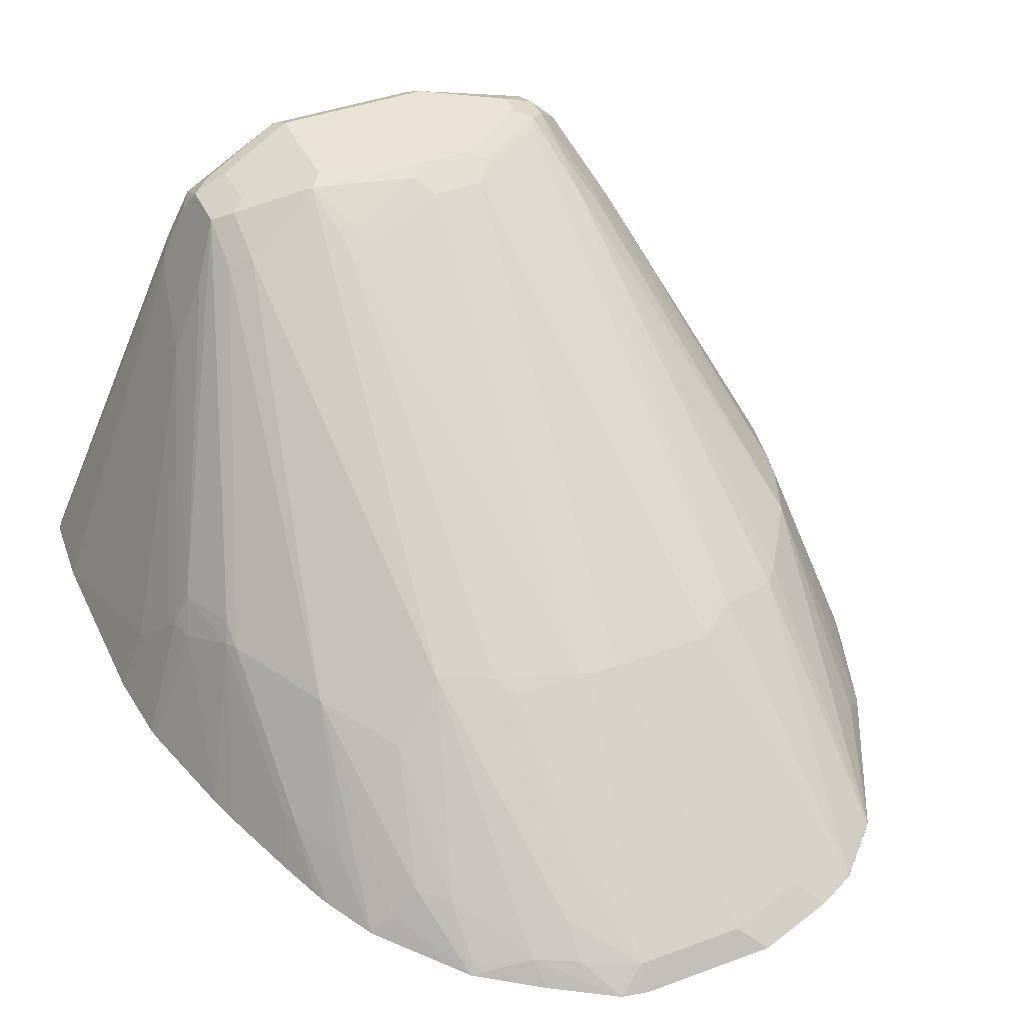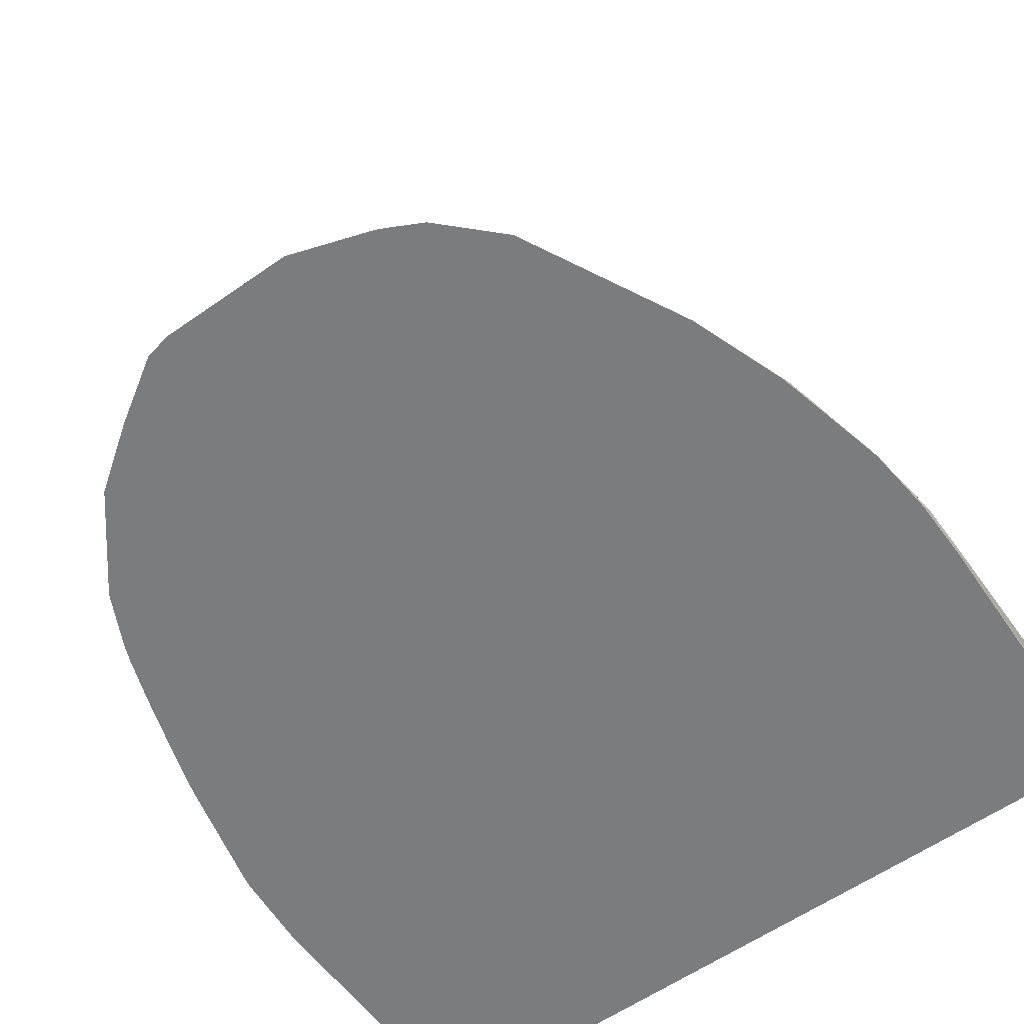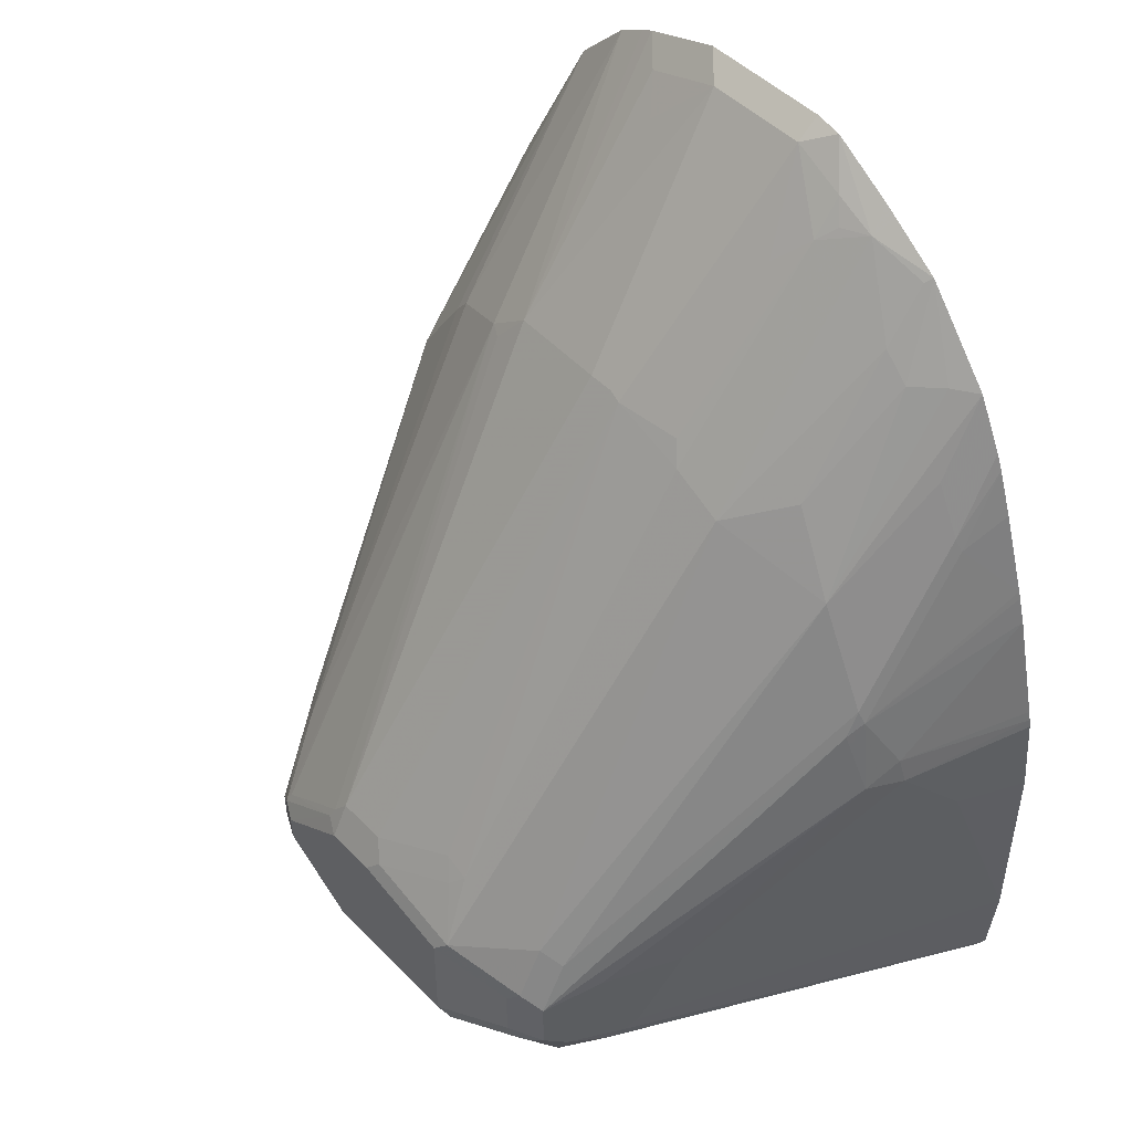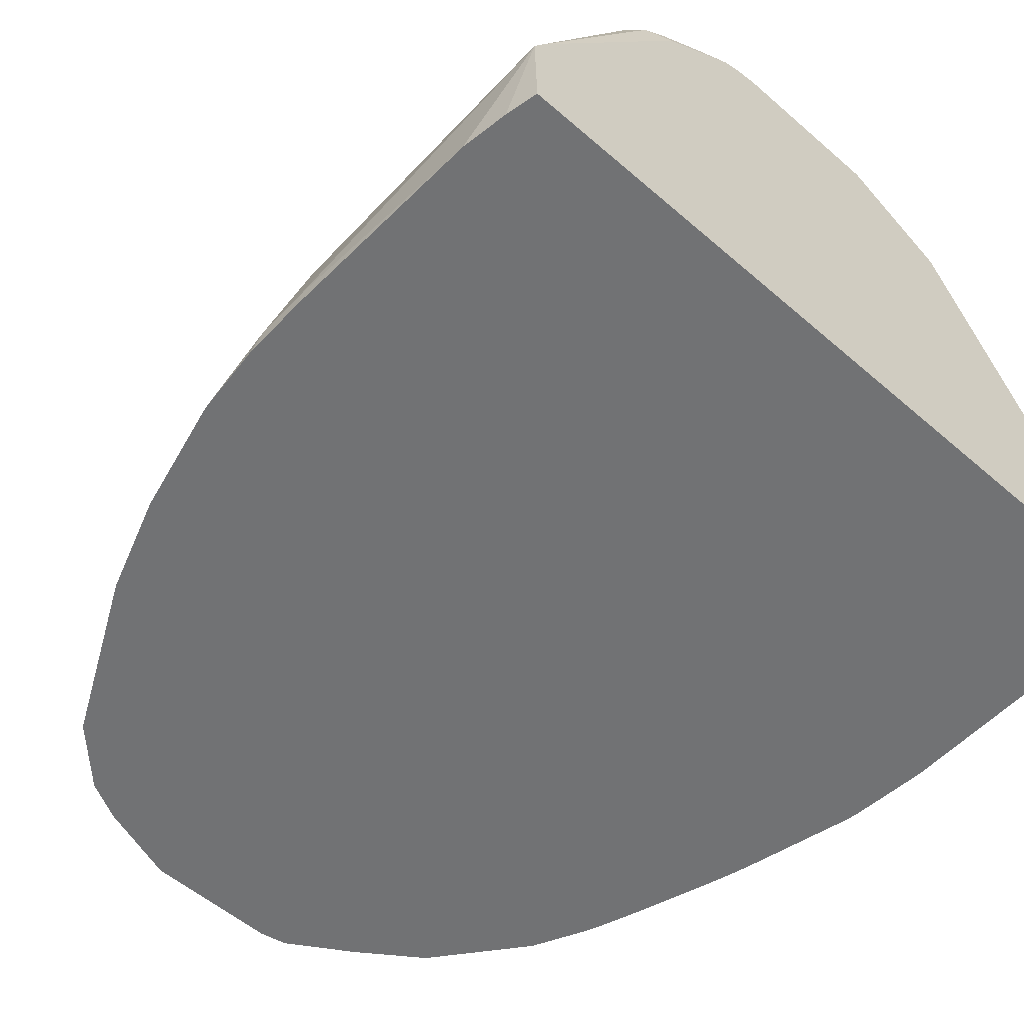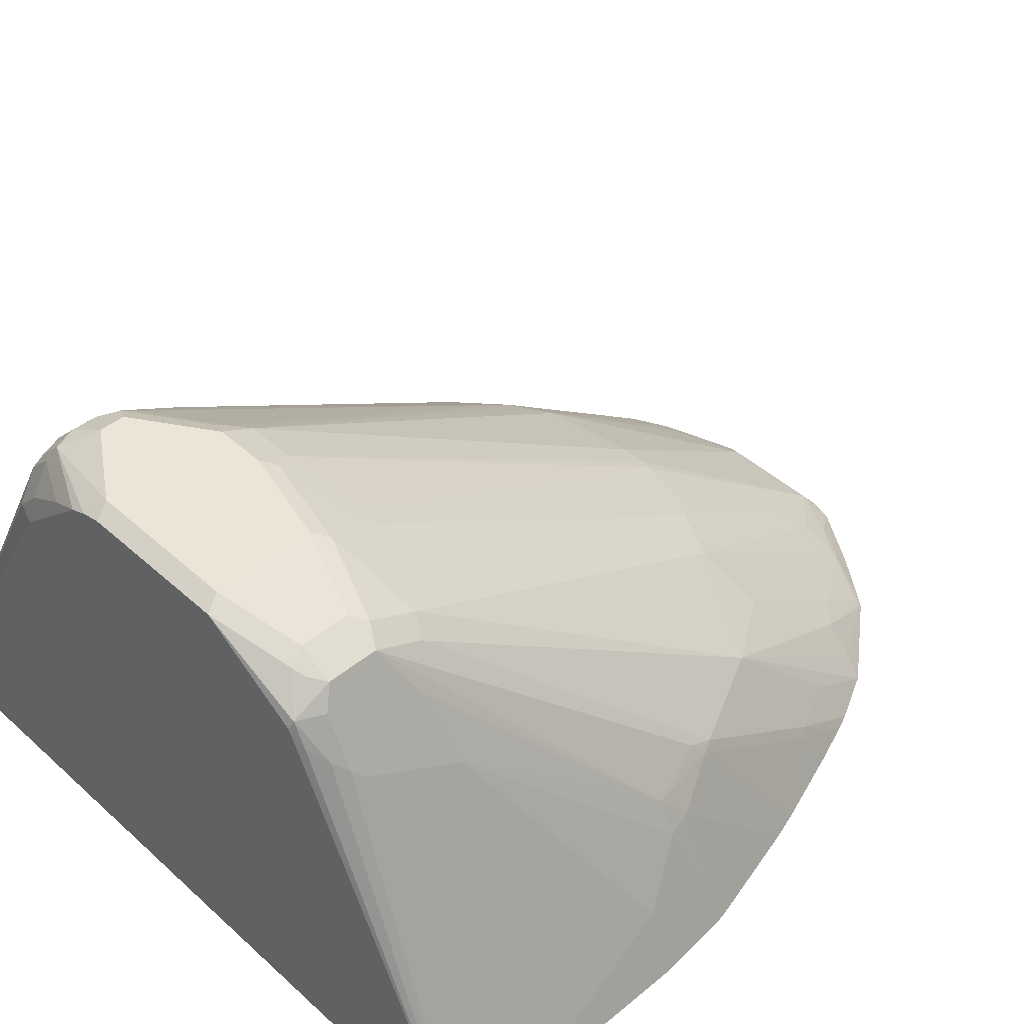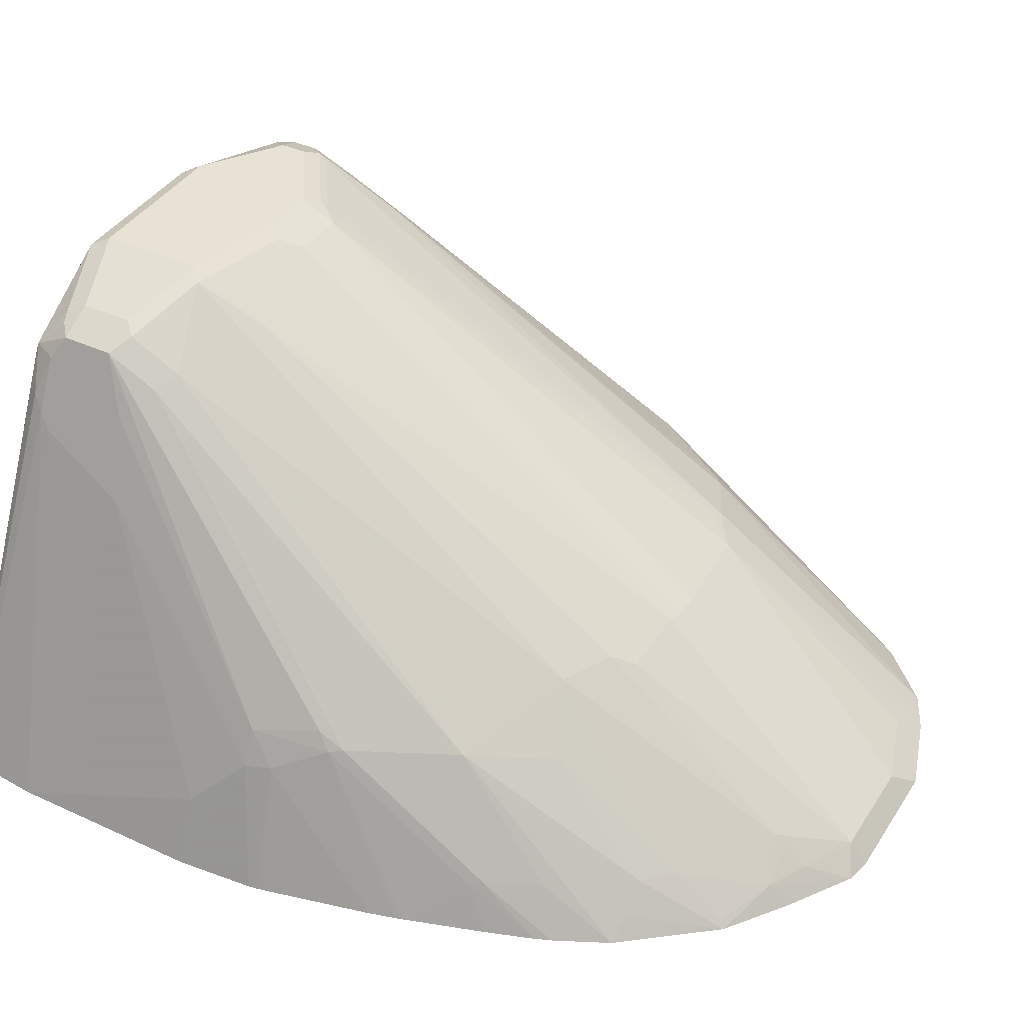
<metadata>
{"format":"obj","ext":"obj","renderer":"f3d","projection":"perspective","resolution":1024,"background":"white","views":[{"elev":41.8,"azim":-24.0,"up":"+Y"},{"elev":-58.7,"azim":35.9,"up":"+Y"},{"elev":47.5,"azim":-131.4,"up":"+Z"},{"elev":-55.5,"azim":137.7,"up":"+Y"},{"elev":44.0,"azim":-133.7,"up":"+Y"},{"elev":39.9,"azim":-60.3,"up":"+Y"}]}
</metadata>
<code>
v -0.3124 -0.09383 0.3742
v -0.3067 -0.09383 0.4365
v -0.2702 1.034e-05 0.4158
v -0.291 -0.04154 0.3742
v -0.3124 -0.09383 0.2191
v -0.3054 -0.09383 0.4435
v -0.265 0.00261 0.4365
v -0.2563 0.02774 0.4158
v -0.2026 0.1559 0.2599
v -0.1871 0.187 0.1871
v -0.1819 0.1974 0.1767
v -0.3066 -0.09353 0.1559
v -0.3067 -0.09383 0.1562
v -0.3036 -0.09383 0.4514
v -0.2828 -0.09383 0.5344
v -0.2442 0.0234 0.4782
v -0.2425 0.03467 0.4573
v -0.1524 0.2564 0.2287
v -0.1732 0.2148 0.2495
v -0.1663 0.2286 0.2287
v -0.1611 0.239 0.1767
v -0.174 0.2078 0.1664
v -0.304 -0.09006 0.1524
v -0.3065 -0.09383 0.1557
v -0.2766 -0.09383 0.5554
v -0.2748 -0.09383 0.5612
v -0.2442 -0.05974 0.6028
v -0.239 0.026 0.4885
v -0.239 0.0364 0.4677
v -0.1524 0.2356 0.2703
v -0.1351 0.265 0.2391
v -0.1247 0.2702 0.2287
v -0.1524 0.2564 0.1871
v -0.1506 0.239 0.1559
v -0.1611 0.2182 0.1559
v -0.3049 -0.09383 0.1524
v -0.1524 0.2252 0.1524
v -0.254 -0.09383 0.6236
v -0.2412 -0.09383 0.6592
v -0.239 -0.05714 0.6132
v -0.2182 -0.05714 0.6548
v -0.1974 0.026 0.5716
v -0.1351 0.2442 0.2806
v -0.07275 0.2858 0.2599
v -0.0623 0.291 0.2495
v -0.1247 0.2702 0.1871
v -0.1316 0.2633 0.1733
v -0.1403 0.2598 0.1767
v -0.06927 0.284 0.1524
v -0.1489 0.2321 0.1524
v 0.2963 -0.09383 0.1524
v -0.2358 -0.09383 0.6722
v -0.215 -0.09383 0.7139
v -0.1974 -0.07793 0.7171
v -0.1767 -0.05714 0.7171
v -0.1558 0.01561 0.634
v -0.1143 0.05719 0.6132
v 0.02073 0.291 0.2703
v -0.07275 0.05719 0.634
v -0.0623 0.2572 0.3118
v -0.05191 0.265 0.3014
v 0.01034 0.2858 0.2806
v -0.0623 0.291 0.1664
v -0.04849 0.2841 0.1524
v 0.2979 -0.02078 0.1524
v 0.3015 -0.09383 0.177
v -0.1595 -0.09383 0.7831
v -0.1558 -0.08833 0.7795
v -0.1558 -0.05714 0.7379
v -0.1143 -0.07793 0.8002
v -0.08314 -0.05454 0.7899
v 0.06234 0.291 0.2703
v 0.02073 0.2772 0.298
v -0.0623 0.04853 0.6513
v -0.01037 0.05719 0.6548
v -0.04153 0.2564 0.3188
v 0.06234 0.291 0.1664
v 0.05537 0.2841 0.1524
v 0.3067 -0.09383 0.213
v 0.2898 -0.00549 0.1524
v 0.1767 0.239 0.1767
v 0.1732 0.2564 0.201
v 0.187 0.2286 0.2079
v 0.2078 0.187 0.2287
v 0.291 1.034e-05 0.2079
v 0.291 1.034e-05 0.395
v 0.3118 -0.08313 0.4158
v 0.3118 -0.08313 0.3742
v -0.121 -0.09383 0.8107
v -0.111 -0.09383 0.8178
v -0.0623 -0.09383 0.8485
v -0.08314 -0.0762 0.8176
v -0.09352 -0.06753 0.8002
v -0.04153 -0.0762 0.8384
v -0.0623 -0.03374 0.7691
v 0.06234 0.2772 0.298
v 0.07621 0.2841 0.2772
v 0.1247 0.291 0.2287
v -4.194e-05 0.05546 0.6582
v 0.07205 0.2799 0.1524
v 0.1247 0.291 0.2079
v 0.1489 0.2737 0.1836
v 0.3118 -0.09383 0.3742
v 0.1524 0.2148 0.1524
v 0.1732 0.2148 0.1594
v 0.1559 0.2598 0.1767
v 0.1697 0.2529 0.1836
v 0.1524 0.2772 0.201
v 0.1524 0.2772 0.2218
v 0.1801 0.2425 0.2148
v 0.194 0.2148 0.2218
v 0.2078 0.187 0.2495
v 0.2841 0.01387 0.4019
v 0.2702 0.0208 0.4573
v 0.291 -0.08313 0.5404
v 0.3067 -0.09383 0.4832
v 0.3118 -0.09383 0.4265
v -0.04153 -0.09383 0.8528
v 0.04157 -0.0762 0.8384
v 0.07273 0.2806 0.2859
v 0.02073 0.05546 0.6582
v 0.1039 0.04853 0.6513
v 0.1247 0.05719 0.6262
v 0.1351 0.052 0.6288
v 0.1351 0.2806 0.2443
v 0.1385 0.2841 0.2356
v 0.08659 0.2737 0.1524
v 0.1143 0.2598 0.1559
v 0.1524 0.2356 0.1594
v 0.1559 0.2598 0.2547
v 0.1594 0.2633 0.2356
v 0.194 0.2148 0.2425
v 0.2009 0.2009 0.2564
v 0.2633 0.03467 0.4642
v 0.265 0.0208 0.4807
v 0.2858 -0.08313 0.5638
v 0.3053 -0.09383 0.4895
v 0.06234 -0.09383 0.8528
v 0.1247 -0.09383 0.832
v 0.1039 -0.0762 0.8176
v 0.08311 -0.0554 0.7968
v 0.1343 -0.09383 0.8273
v 0.1559 -0.09353 0.8159
v 0.187 0.0364 0.6054
v 0.1559 0.239 0.2963
v 0.1767 0.2182 0.2963
v 0.1801 0.2217 0.2772
v 0.2598 0.0312 0.4833
v 0.2806 -0.07273 0.5664
v 0.2598 -0.09353 0.6496
v 0.2858 -0.09383 0.5745
v 0.1556 -0.09383 0.8163
v 0.1763 -0.09383 0.7955
v 0.1977 -0.09383 0.7741
v 0.1974 -0.09353 0.7743
v 0.2009 0.03467 0.5889
v 0.2425 0.03467 0.5266
v 0.239 -0.07273 0.6703
v 0.2599 -0.09383 0.6495
f 1 2 3
f 84 86 85
f 84 112 86
f 83 111 84
f 82 107 108
f 82 111 83
f 82 110 111
f 82 131 110
f 82 109 131
f 82 108 109
f 81 129 106
f 81 105 129
f 81 107 82
f 81 106 107
f 80 105 81
f 80 104 105
f 84 111 132
f 84 132 133
f 84 133 112
f 86 113 134
f 96 120 97
f 94 121 99
f 94 119 121
f 94 138 119
f 94 118 138
f 91 94 92
f 91 118 94
f 79 88 103
f 87 116 117
f 87 117 103
f 86 133 113
f 86 112 133
f 86 116 87
f 86 115 116
f 86 114 115
f 86 134 114
f 87 103 88
f 77 102 100
f 77 101 102
f 77 100 78
f 67 89 70
f 65 88 79
f 65 87 88
f 65 86 87
f 65 85 86
f 65 84 85
f 65 83 84
f 67 70 68
f 65 82 83
f 65 80 81
f 65 79 66
f 63 78 64
f 63 77 78
f 61 73 62
f 61 76 73
f 60 75 76
f 65 81 82
f 96 121 122
f 68 70 69
f 70 90 91
f 75 94 99
f 74 94 75
f 74 95 94
f 73 121 96
f 73 99 121
f 73 75 99
f 73 76 75
f 70 89 90
f 72 97 98
f 71 95 74
f 71 94 95
f 71 92 94
f 71 93 92
f 70 93 71
f 70 92 93
f 70 91 92
f 72 96 97
f 60 76 61
f 96 122 123
f 96 124 120
f 136 149 150
f 135 149 136
f 135 148 149
f 134 146 148
f 134 147 146
f 134 148 135
f 133 147 134
f 132 147 133
f 131 147 132
f 130 147 131
f 130 146 147
f 130 145 146
f 126 145 130
f 124 126 125
f 124 145 126
f 136 150 151
f 136 151 137
f 143 152 153
f 143 153 154
f 155 157 156
f 154 157 155
f 154 158 157
f 150 157 158
f 150 159 151
f 150 154 159
f 150 158 154
f 124 144 145
f 149 157 150
f 146 157 148
f 145 157 146
f 145 156 157
f 144 156 145
f 144 155 156
f 143 155 144
f 143 154 155
f 148 157 149
f 124 143 144
f 122 124 123
f 122 143 124
f 106 128 127
f 106 129 128
f 104 129 105
f 104 128 129
f 104 127 128
f 102 106 127
f 102 107 106
f 109 126 130
f 102 108 107
f 100 102 127
f 98 108 101
f 98 109 108
f 98 126 109
f 97 120 125
f 97 126 98
f 97 125 126
f 101 108 102
f 96 123 124
f 109 130 131
f 110 132 111
f 122 142 143
f 122 139 142
f 122 140 139
f 122 141 140
f 120 124 125
f 119 122 121
f 119 141 122
f 110 131 132
f 119 140 141
f 119 138 139
f 115 137 116
f 115 136 137
f 114 136 115
f 114 135 136
f 114 134 135
f 113 133 134
f 119 139 140
f 59 75 60
f 142 152 143
f 59 71 74
f 9 18 20
f 9 19 18
f 8 19 9
f 8 18 19
f 8 17 18
f 8 16 17
f 7 16 8
f 7 15 16
f 7 14 15
f 6 14 7
f 5 12 13
f 5 11 12
f 5 10 11
f 5 9 10
f 4 9 5
f 9 20 21
f 9 21 11
f 9 11 10
f 11 21 22
f 18 46 33
f 18 32 46
f 18 31 32
f 18 30 31
f 17 29 18
f 16 29 17
f 16 28 29
f 3 9 4
f 16 40 28
f 16 26 27
f 16 25 26
f 15 25 16
f 12 24 13
f 12 23 24
f 11 23 12
f 11 22 23
f 16 27 40
f 3 8 9
f 3 7 8
f 3 6 7
f 1 159 154
f 1 151 159
f 1 137 151
f 1 116 137
f 1 117 116
f 1 103 117
f 1 79 103
f 1 154 153
f 1 66 79
f 1 36 51
f 1 24 36
f 1 13 24
f 1 5 13
f 1 4 5
f 1 3 4
f 59 74 75
f 1 51 66
f 18 33 21
f 1 153 152
f 1 142 139
f 2 6 3
f 1 6 2
f 1 14 6
f 1 15 14
f 1 25 15
f 1 26 25
f 1 38 26
f 1 152 142
f 1 39 38
f 1 53 52
f 1 67 53
f 1 89 67
f 1 91 90
f 1 118 91
f 1 138 118
f 1 139 138
f 1 52 39
f 18 21 20
f 1 90 89
f 21 33 34
f 45 58 72
f 44 62 58
f 44 61 62
f 44 60 61
f 44 59 60
f 44 57 59
f 44 58 45
f 43 57 44
f 42 57 43
f 42 56 57
f 42 55 56
f 42 54 55
f 42 53 54
f 41 53 42
f 40 53 41
f 45 72 98
f 45 98 101
f 45 101 77
f 45 77 63
f 58 96 72
f 18 29 30
f 58 73 96
f 58 62 73
f 57 71 59
f 57 70 71
f 57 69 70
f 40 52 53
f 56 69 57
f 55 68 69
f 55 67 68
f 54 67 55
f 53 67 54
f 51 65 66
f 47 63 49
f 46 63 47
f 55 69 56
f 39 52 40
f 49 63 64
f 34 37 35
f 26 38 27
f 23 51 36
f 23 65 51
f 23 80 65
f 23 104 80
f 23 127 104
f 23 100 127
f 23 64 78
f 23 49 64
f 23 50 49
f 23 37 50
f 23 35 37
f 23 36 24
f 22 35 23
f 21 34 22
f 34 48 47
f 22 34 35
f 27 38 39
f 27 39 40
f 23 78 100
f 28 40 41
f 34 49 50
f 34 50 37
f 34 47 49
f 33 48 34
f 33 47 48
f 33 46 47
f 32 45 63
f 32 44 45
f 31 44 32
f 32 63 46
f 31 43 44
f 30 42 43
f 30 43 31
f 28 30 29
f 28 42 30
f 28 41 42

</code>
